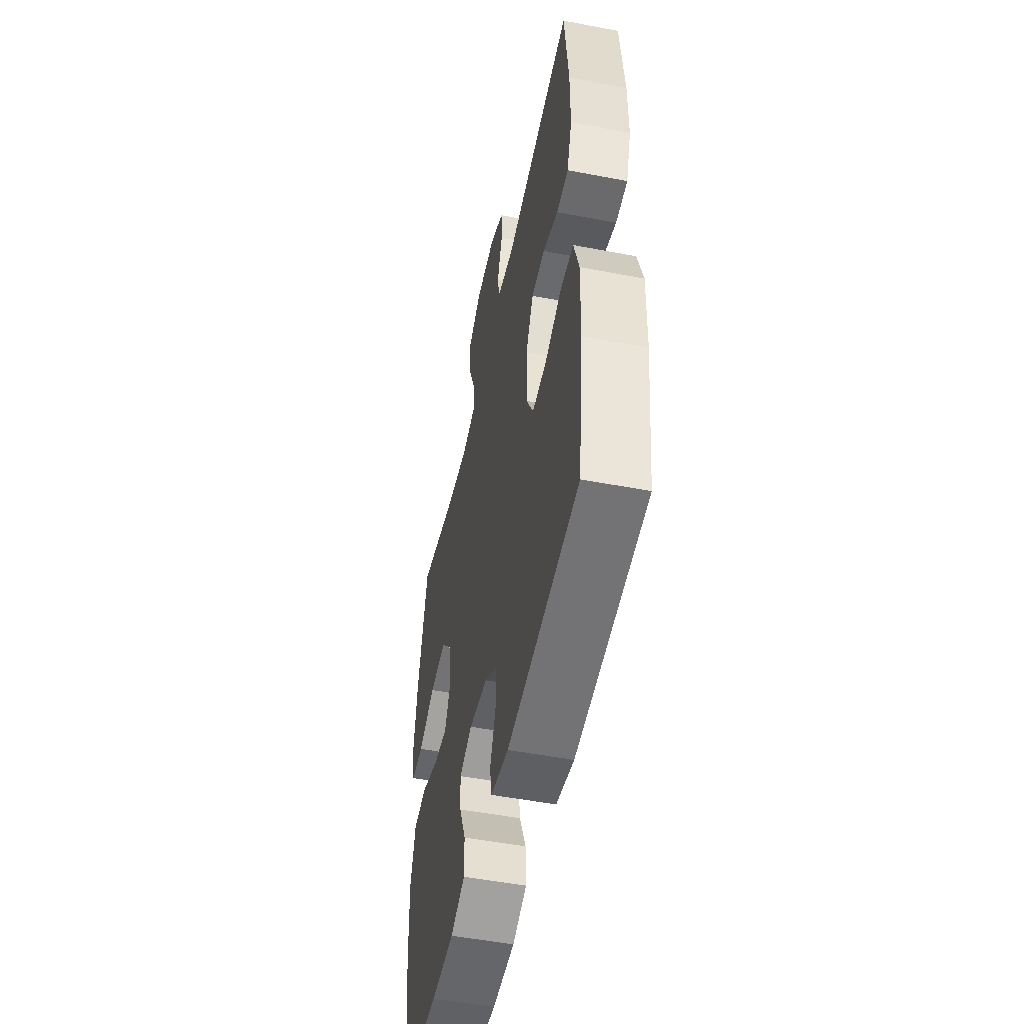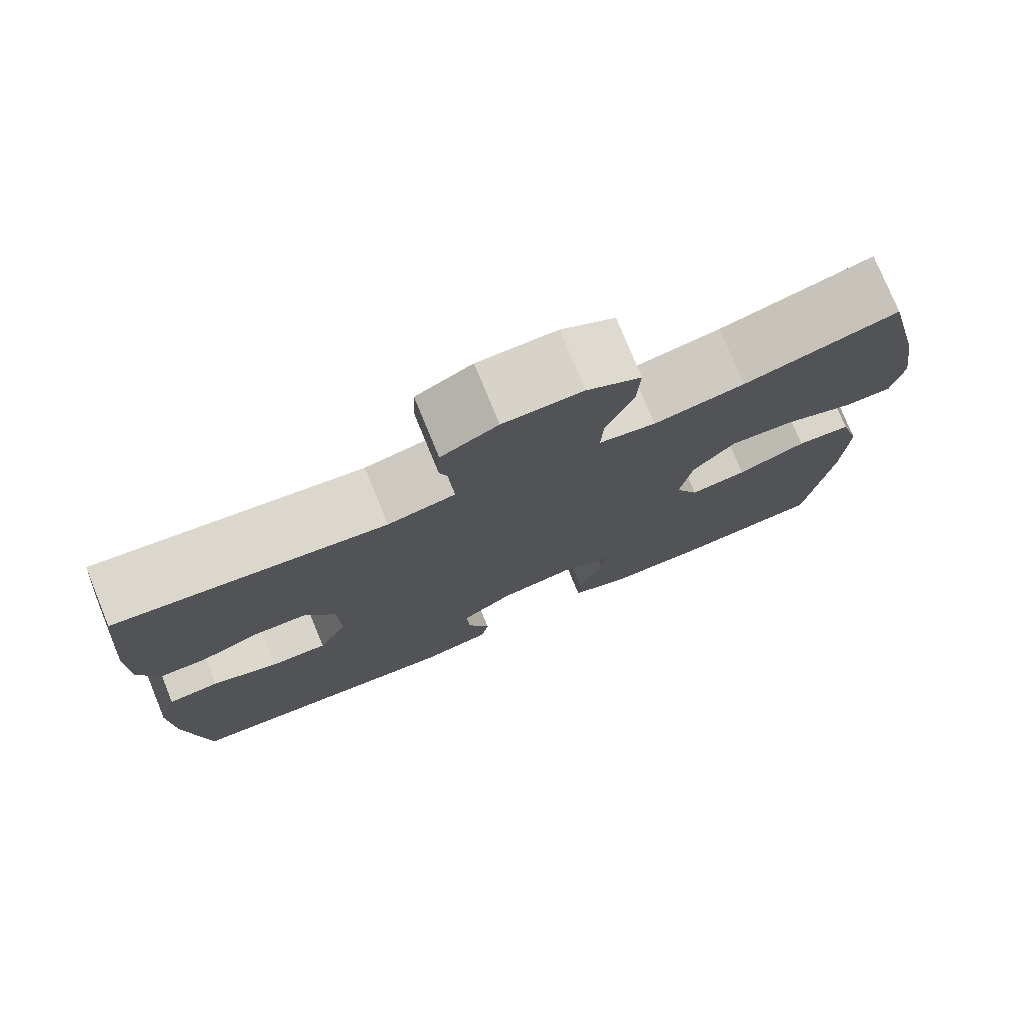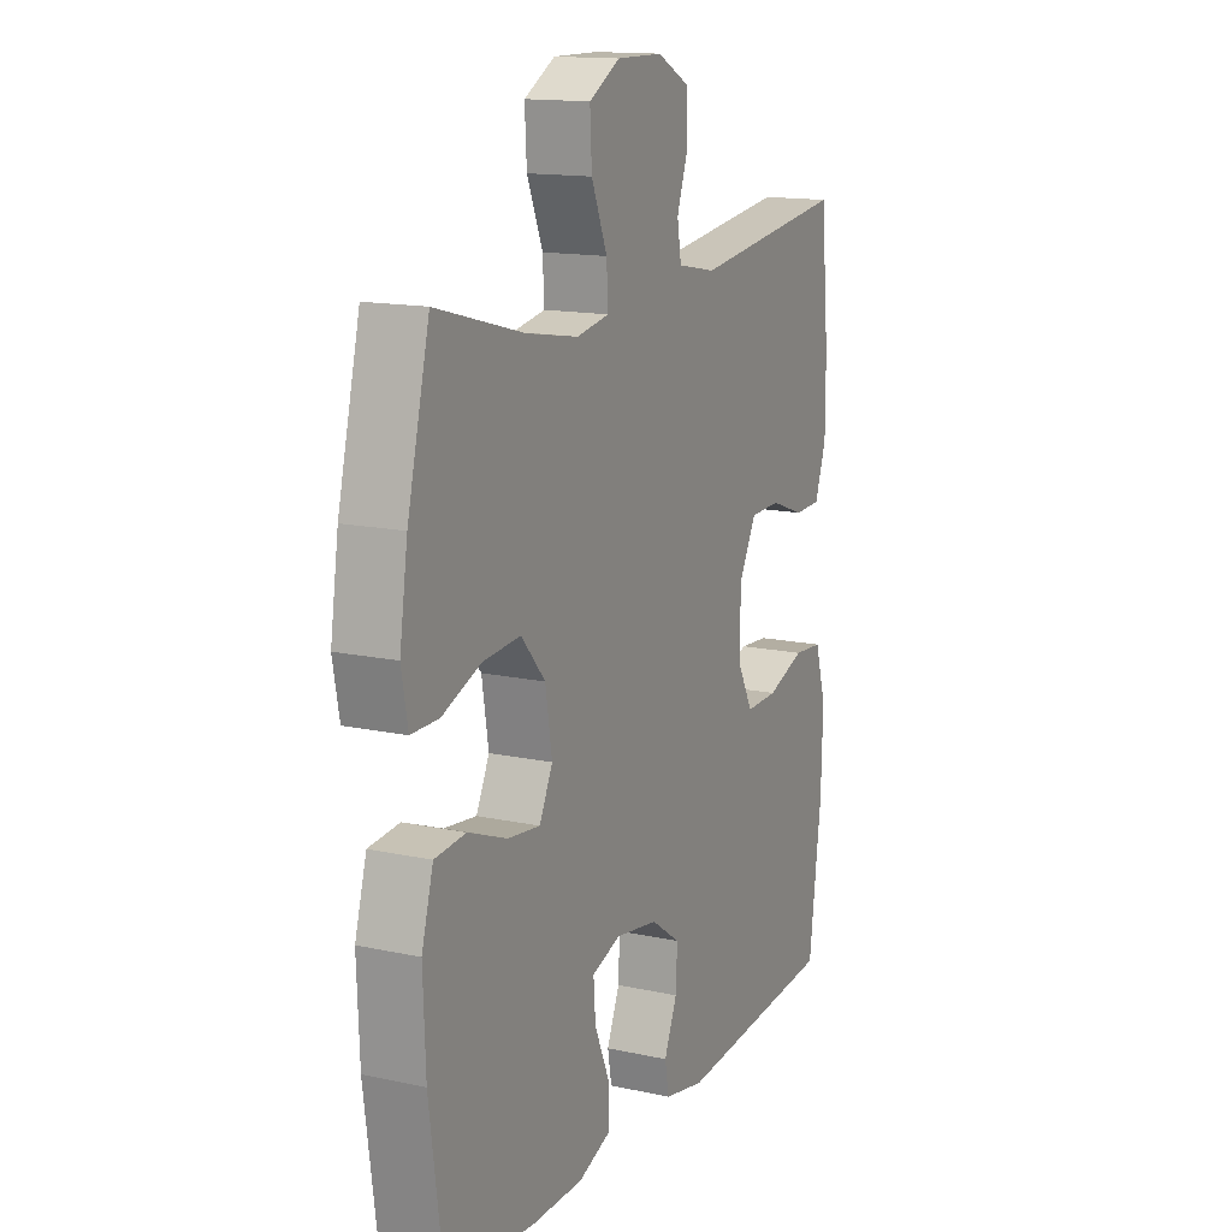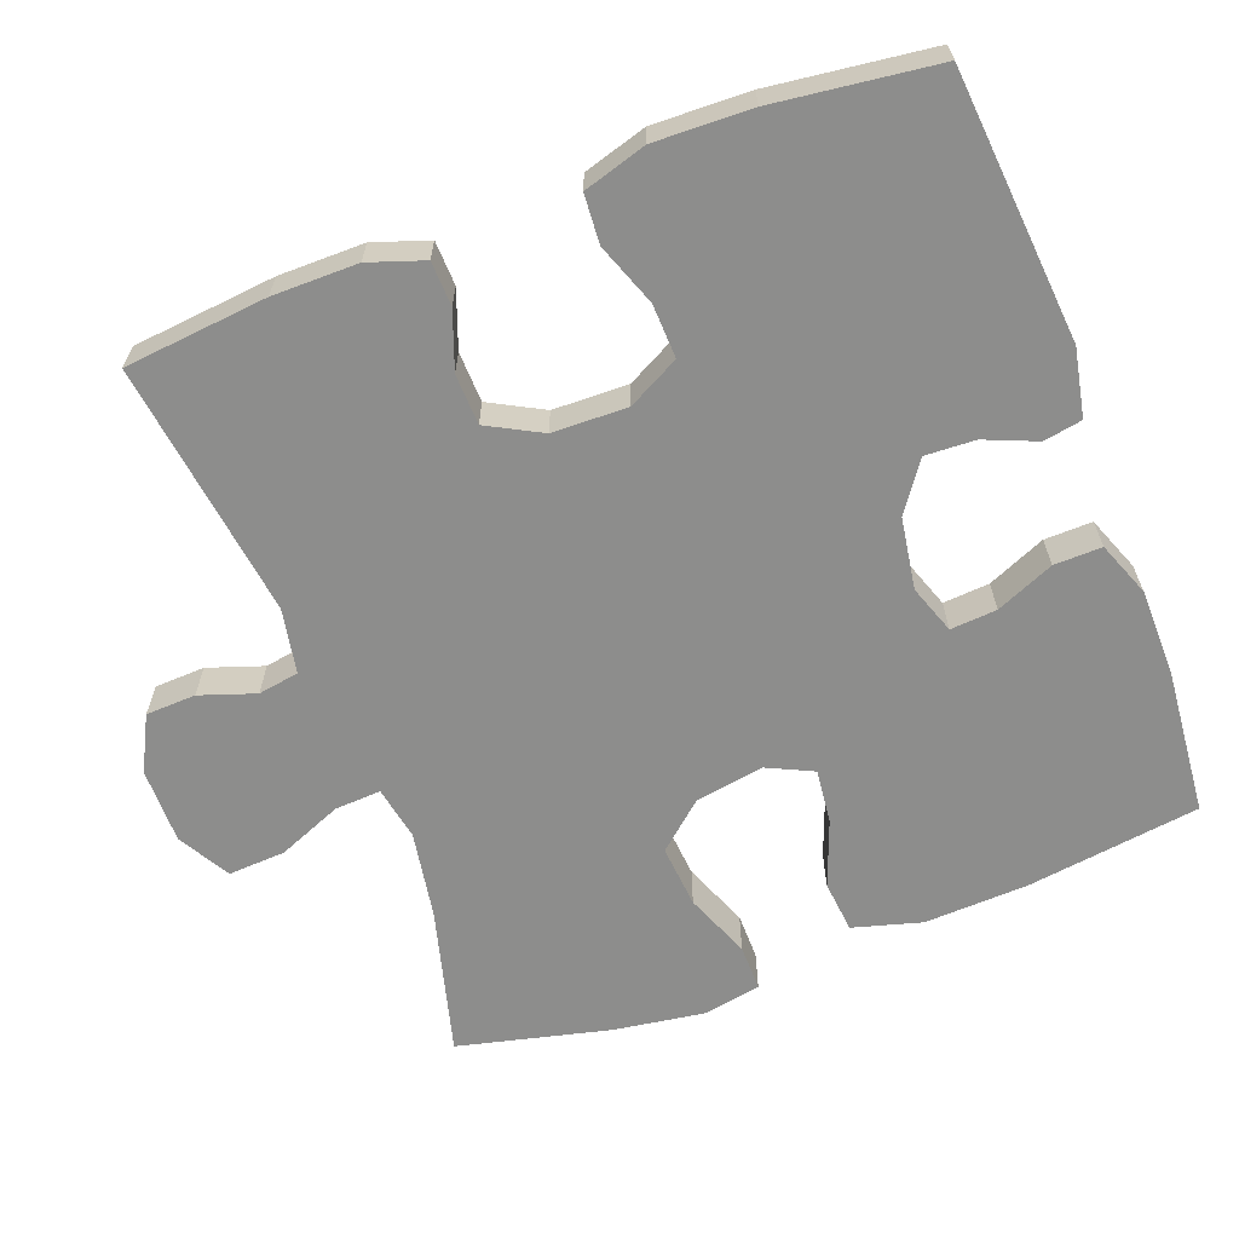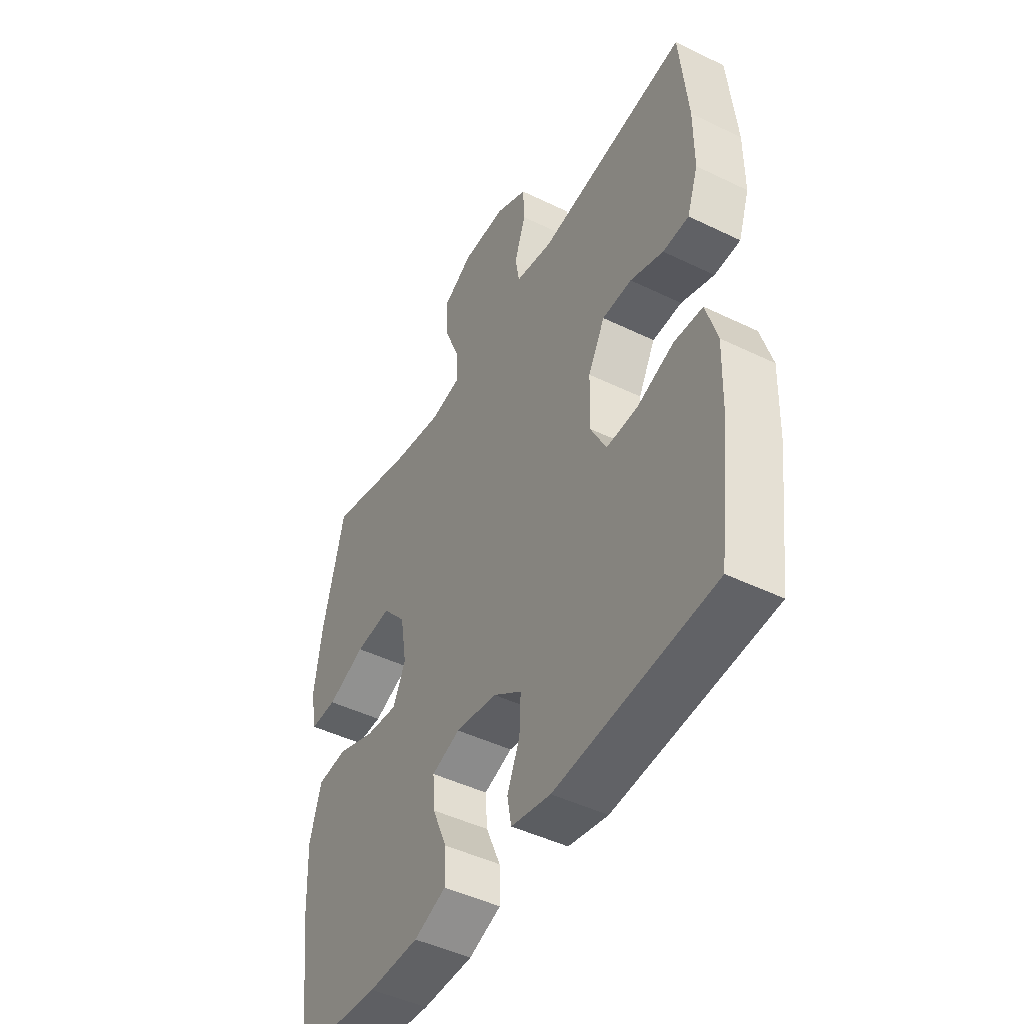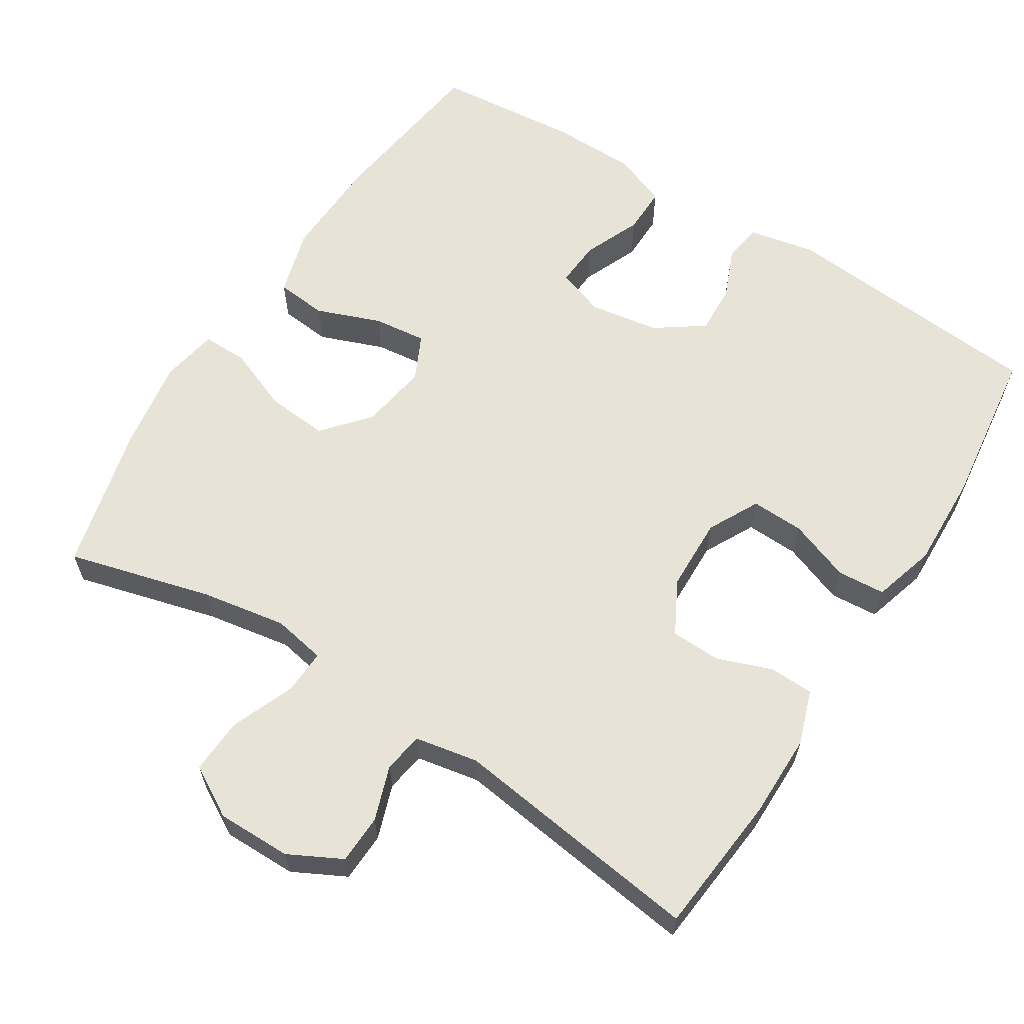
<metadata>
{"format":"obj","ext":"obj","renderer":"f3d","projection":"perspective","resolution":1024,"background":"white","views":[{"elev":-51.2,"azim":78.2,"up":"+Z"},{"elev":76.9,"azim":157.7,"up":"+Z"},{"elev":14.5,"azim":-64.6,"up":"+Z"},{"elev":-64.4,"azim":110.8,"up":"+Y"},{"elev":-46.4,"azim":61.0,"up":"+Z"},{"elev":62.4,"azim":32.3,"up":"+Y"}]}
</metadata>
<code>
o path1172
v 0.1677 0.0375 0.4311
v 0.08144 0.0375 0.4474
v 0.07255 0.0375 0.5021
v 0.09802 0.0375 0.5761
v 0.09545 0.0375 0.6432
v 0.0231 0.0375 0.6806
v -0.0783 0.0375 0.6812
v -0.1474 0.0375 0.6418
v -0.1434 0.0375 0.5654
v -0.1084 0.0375 0.4796
v -0.1052 0.0375 0.418
v -0.1775 0.0375 0.4046
v -0.2934 0.0375 0.4243
v -0.4895 0.0375 0.4769
v -0.5391 0.0375 0.2735
v -0.5572 0.0375 0.1527
v -0.543 0.0375 0.07582
v -0.4816 0.0375 0.07617
v -0.3941 0.0375 0.1108
v -0.3105 0.0375 0.1178
v -0.2566 0.0375 0.05557
v -0.2417 0.0375 -0.03626
v -0.2711 0.0375 -0.09757
v -0.3433 0.0375 -0.08923
v -0.431 0.0375 -0.05572
v -0.5003 0.0375 -0.06241
v -0.5263 0.0375 -0.1541
v -0.5208 0.0375 -0.2932
v -0.4895 0.0375 -0.525
v -0.2939 0.0375 -0.5433
v -0.1779 0.0375 -0.5421
v -0.1044 0.0375 -0.5139
v -0.1055 0.0375 -0.4498
v -0.1387 0.0375 -0.3718
v -0.1432 0.0375 -0.3096
v -0.07809 0.0375 -0.2867
v 0.01699 0.0375 -0.302
v 0.08241 0.0375 -0.3481
v 0.07909 0.0375 -0.4153
v 0.05014 0.0375 -0.4851
v 0.05922 0.0375 -0.5366
v 0.15 0.0375 -0.5549
v 0.5122 0.0375 -0.525
v 0.5399 0.0375 -0.308
v 0.5441 0.0375 -0.1781
v 0.5189 0.0375 -0.09327
v 0.4533 0.0375 -0.08842
v 0.3692 0.0375 -0.1193
v 0.2969 0.0375 -0.1217
v 0.2608 0.0375 -0.05251
v 0.2635 0.0375 0.04843
v 0.3021 0.0375 0.1203
v 0.3699 0.0375 0.1225
v 0.446 0.0375 0.09465
v 0.5056 0.0375 0.09673
v 0.531 0.0375 0.1704
v 0.531 0.0375 0.2849
v 0.5122 0.0375 0.4769
v 0.1677 -0.0375 0.4311
v 0.08144 -0.0375 0.4474
v 0.07255 -0.0375 0.5021
v 0.09802 -0.0375 0.5761
v 0.09545 -0.0375 0.6432
v 0.0231 -0.0375 0.6806
v -0.0783 -0.0375 0.6812
v -0.1474 -0.0375 0.6418
v -0.1434 -0.0375 0.5654
v -0.1084 -0.0375 0.4796
v -0.1052 -0.0375 0.418
v -0.1775 -0.0375 0.4046
v -0.2934 -0.0375 0.4243
v -0.4895 -0.0375 0.4769
v -0.5391 -0.0375 0.2735
v -0.5572 -0.0375 0.1527
v -0.543 -0.0375 0.07582
v -0.4816 -0.0375 0.07617
v -0.3941 -0.0375 0.1108
v -0.3105 -0.0375 0.1178
v -0.2566 -0.0375 0.05557
v -0.2417 -0.0375 -0.03626
v -0.2711 -0.0375 -0.09757
v -0.3433 -0.0375 -0.08923
v -0.431 -0.0375 -0.05572
v -0.5003 -0.0375 -0.06241
v -0.5263 -0.0375 -0.1541
v -0.5208 -0.0375 -0.2932
v -0.4895 -0.0375 -0.525
v -0.2939 -0.0375 -0.5433
v -0.1779 -0.0375 -0.5421
v -0.1044 -0.0375 -0.5139
v -0.1055 -0.0375 -0.4498
v -0.1387 -0.0375 -0.3718
v -0.1432 -0.0375 -0.3096
v -0.07809 -0.0375 -0.2867
v 0.01699 -0.0375 -0.302
v 0.08241 -0.0375 -0.3481
v 0.07909 -0.0375 -0.4153
v 0.05014 -0.0375 -0.4851
v 0.05922 -0.0375 -0.5366
v 0.15 -0.0375 -0.5549
v 0.5122 -0.0375 -0.525
v 0.5399 -0.0375 -0.308
v 0.5441 -0.0375 -0.1781
v 0.5189 -0.0375 -0.09327
v 0.4533 -0.0375 -0.08842
v 0.3692 -0.0375 -0.1193
v 0.2969 -0.0375 -0.1217
v 0.2608 -0.0375 -0.05251
v 0.2635 -0.0375 0.04843
v 0.3021 -0.0375 0.1203
v 0.3699 -0.0375 0.1225
v 0.446 -0.0375 0.09465
v 0.5056 -0.0375 0.09673
v 0.531 -0.0375 0.1704
v 0.531 -0.0375 0.2849
v 0.5122 -0.0375 0.4769
v -0.5391 0.0375 0.2735
v -0.5572 0.0375 0.1527
v -0.543 0.0375 0.07582
v -0.543 0.0375 0.07582
v -0.4816 0.0375 0.07617
v -0.5003 0.0375 -0.06241
v -0.5003 0.0375 -0.06241
v -0.5263 0.0375 -0.1541
v -0.5208 0.0375 -0.2932
v -0.4895 0.0375 0.4769
v -0.4895 0.0375 0.4769
v -0.431 0.0375 -0.05572
v -0.4895 0.0375 -0.525
v -0.4895 0.0375 -0.525
v -0.3941 0.0375 0.1108
v -0.3433 0.0375 -0.08923
v -0.2939 0.0375 -0.5433
v -0.2934 0.0375 0.4243
v -0.3105 0.0375 0.1178
v -0.2711 0.0375 -0.09757
v -0.2711 0.0375 -0.09757
v -0.2566 0.0375 0.05557
v -0.1779 0.0375 -0.5421
v -0.1775 0.0375 0.4046
v -0.2417 0.0375 -0.03626
v -0.1387 0.0375 -0.3718
v -0.1432 0.0375 -0.3096
v -0.1432 0.0375 -0.3096
v -0.1044 0.0375 -0.5139
v -0.1044 0.0375 -0.5139
v -0.1052 0.0375 0.418
v -0.1052 0.0375 0.418
v -0.0783 0.0375 0.6812
v -0.1474 0.0375 0.6418
v -0.1474 0.0375 0.6418
v -0.1434 0.0375 0.5654
v -0.1084 0.0375 0.4796
v -0.07809 0.0375 -0.2867
v -0.1055 0.0375 -0.4498
v 0.0231 0.0375 0.6806
v 0.01699 0.0375 -0.302
v 0.08241 0.0375 -0.3481
v 0.09545 0.0375 0.6432
v 0.09545 0.0375 0.6432
v 0.07909 0.0375 -0.4153
v 0.05014 0.0375 -0.4851
v 0.05922 0.0375 -0.5366
v 0.05922 0.0375 -0.5366
v 0.15 0.0375 -0.5549
v 0.09802 0.0375 0.5761
v 0.07255 0.0375 0.5021
v 0.08144 0.0375 0.4474
v 0.08144 0.0375 0.4474
v 0.1677 0.0375 0.4311
v 0.2608 0.0375 -0.05251
v 0.2635 0.0375 0.04843
v 0.2969 0.0375 -0.1217
v 0.2969 0.0375 -0.1217
v 0.3021 0.0375 0.1203
v 0.3692 0.0375 -0.1193
v 0.3699 0.0375 0.1225
v 0.4533 0.0375 -0.08842
v 0.446 0.0375 0.09465
v 0.5056 0.0375 0.09673
v 0.5056 0.0375 0.09673
v 0.5189 0.0375 -0.09327
v 0.5189 0.0375 -0.09327
v 0.5122 0.0375 -0.525
v 0.5122 0.0375 -0.525
v 0.5122 0.0375 0.4769
v 0.5122 0.0375 0.4769
v 0.531 0.0375 0.1704
v 0.5441 0.0375 -0.1781
v 0.531 0.0375 0.2849
v 0.5399 0.0375 -0.308
v -0.5391 -0.0375 0.2735
v -0.5572 -0.0375 0.1527
v -0.543 -0.0375 0.07582
v -0.543 -0.0375 0.07582
v -0.4816 -0.0375 0.07617
v -0.5003 -0.0375 -0.06241
v -0.5003 -0.0375 -0.06241
v -0.5263 -0.0375 -0.1541
v -0.5208 -0.0375 -0.2932
v -0.4895 -0.0375 0.4769
v -0.4895 -0.0375 0.4769
v -0.431 -0.0375 -0.05572
v -0.4895 -0.0375 -0.525
v -0.4895 -0.0375 -0.525
v -0.3941 -0.0375 0.1108
v -0.3433 -0.0375 -0.08923
v -0.2939 -0.0375 -0.5433
v -0.2934 -0.0375 0.4243
v -0.3105 -0.0375 0.1178
v -0.2711 -0.0375 -0.09757
v -0.2711 -0.0375 -0.09757
v -0.2566 -0.0375 0.05557
v -0.1779 -0.0375 -0.5421
v -0.1775 -0.0375 0.4046
v -0.2417 -0.0375 -0.03626
v -0.1387 -0.0375 -0.3718
v -0.1432 -0.0375 -0.3096
v -0.1432 -0.0375 -0.3096
v -0.1044 -0.0375 -0.5139
v -0.1044 -0.0375 -0.5139
v -0.1052 -0.0375 0.418
v -0.1052 -0.0375 0.418
v -0.0783 -0.0375 0.6812
v -0.1474 -0.0375 0.6418
v -0.1474 -0.0375 0.6418
v -0.1434 -0.0375 0.5654
v -0.1084 -0.0375 0.4796
v -0.07809 -0.0375 -0.2867
v -0.1055 -0.0375 -0.4498
v 0.0231 -0.0375 0.6806
v 0.01699 -0.0375 -0.302
v 0.08241 -0.0375 -0.3481
v 0.09545 -0.0375 0.6432
v 0.09545 -0.0375 0.6432
v 0.07909 -0.0375 -0.4153
v 0.05014 -0.0375 -0.4851
v 0.05922 -0.0375 -0.5366
v 0.05922 -0.0375 -0.5366
v 0.15 -0.0375 -0.5549
v 0.09802 -0.0375 0.5761
v 0.07255 -0.0375 0.5021
v 0.08144 -0.0375 0.4474
v 0.08144 -0.0375 0.4474
v 0.1677 -0.0375 0.4311
v 0.2608 -0.0375 -0.05251
v 0.2635 -0.0375 0.04843
v 0.2969 -0.0375 -0.1217
v 0.2969 -0.0375 -0.1217
v 0.3021 -0.0375 0.1203
v 0.3692 -0.0375 -0.1193
v 0.3699 -0.0375 0.1225
v 0.4533 -0.0375 -0.08842
v 0.446 -0.0375 0.09465
v 0.5056 -0.0375 0.09673
v 0.5056 -0.0375 0.09673
v 0.5189 -0.0375 -0.09327
v 0.5189 -0.0375 -0.09327
v 0.5122 -0.0375 -0.525
v 0.5122 -0.0375 -0.525
v 0.5122 -0.0375 0.4769
v 0.5122 -0.0375 0.4769
v 0.531 -0.0375 0.1704
v 0.5441 -0.0375 -0.1781
v 0.531 -0.0375 0.2849
v 0.5399 -0.0375 -0.308
f 210 213 215
f 241 231 242
f 231 227 242
f 216 211 229
f 210 209 206
f 234 231 241
f 248 266 251
f 248 232 233
f 245 252 265
f 263 254 255
f 240 237 238
f 200 207 199
f 251 264 253
f 207 203 199
f 243 250 245
f 228 242 227
f 240 233 236
f 206 193 196
f 229 211 218
f 230 214 220
f 243 222 247
f 266 240 259
f 248 233 266
f 247 216 246
f 236 237 240
f 199 203 197
f 246 232 248
f 208 200 204
f 209 210 215
f 224 227 231
f 225 227 224
f 242 228 243
f 213 216 247
f 243 247 250
f 211 207 218
f 193 206 192
f 194 196 193
f 266 233 240
f 217 214 230
f 232 216 229
f 207 200 218
f 222 243 228
f 192 206 209
f 252 254 263
f 251 266 264
f 245 265 261
f 246 216 232
f 218 208 217
f 217 208 214
f 222 213 247
f 200 208 218
f 192 209 201
f 250 252 245
f 253 264 257
f 215 213 222
f 265 252 263
f 15 16 74 73
f 16 120 195 74
f 17 18 76 75
f 123 27 85 198
f 27 28 86 85
f 127 15 73 202
f 25 26 84 83
f 28 130 205 86
f 18 19 77 76
f 24 25 83 82
f 29 30 88 87
f 13 14 72 71
f 19 20 78 77
f 137 24 82 212
f 20 21 79 78
f 30 31 89 88
f 12 13 71 70
f 22 23 81 80
f 21 22 80 79
f 34 144 219 92
f 31 146 221 89
f 148 12 70 223
f 7 151 226 65
f 8 9 67 66
f 9 10 68 67
f 35 36 94 93
f 33 34 92 91
f 32 33 91 90
f 10 11 69 68
f 6 7 65 64
f 36 37 95 94
f 37 38 96 95
f 160 6 64 235
f 39 40 98 97
f 40 164 239 98
f 41 42 100 99
f 4 5 63 62
f 3 4 62 61
f 169 3 61 244
f 38 39 97 96
f 1 2 60 59
f 50 51 109 108
f 174 50 108 249
f 51 52 110 109
f 48 49 107 106
f 52 53 111 110
f 47 48 106 105
f 53 54 112 111
f 54 181 256 112
f 183 47 105 258
f 42 185 260 100
f 187 1 59 262
f 55 56 114 113
f 45 46 104 103
f 57 58 116 115
f 56 57 115 114
f 44 45 103 102
f 43 44 102 101
f 135 140 138
f 166 167 156
f 156 167 152
f 141 154 136
f 135 131 134
f 159 166 156
f 173 176 191
f 173 158 157
f 170 190 177
f 188 180 179
f 165 163 162
f 125 124 132
f 176 178 189
f 132 124 128
f 168 170 175
f 153 152 167
f 165 161 158
f 131 121 118
f 154 143 136
f 155 145 139
f 168 172 147
f 191 184 165
f 173 191 158
f 172 171 141
f 161 165 162
f 124 122 128
f 171 173 157
f 133 129 125
f 134 140 135
f 149 156 152
f 150 149 152
f 167 168 153
f 138 172 141
f 168 175 172
f 136 143 132
f 118 117 131
f 119 118 121
f 191 165 158
f 142 155 139
f 157 154 141
f 132 143 125
f 147 153 168
f 117 134 131
f 177 188 179
f 176 189 191
f 170 186 190
f 171 157 141
f 143 142 133
f 142 139 133
f 147 172 138
f 125 143 133
f 117 126 134
f 175 170 177
f 178 182 189
f 140 147 138
f 190 188 177

</code>
